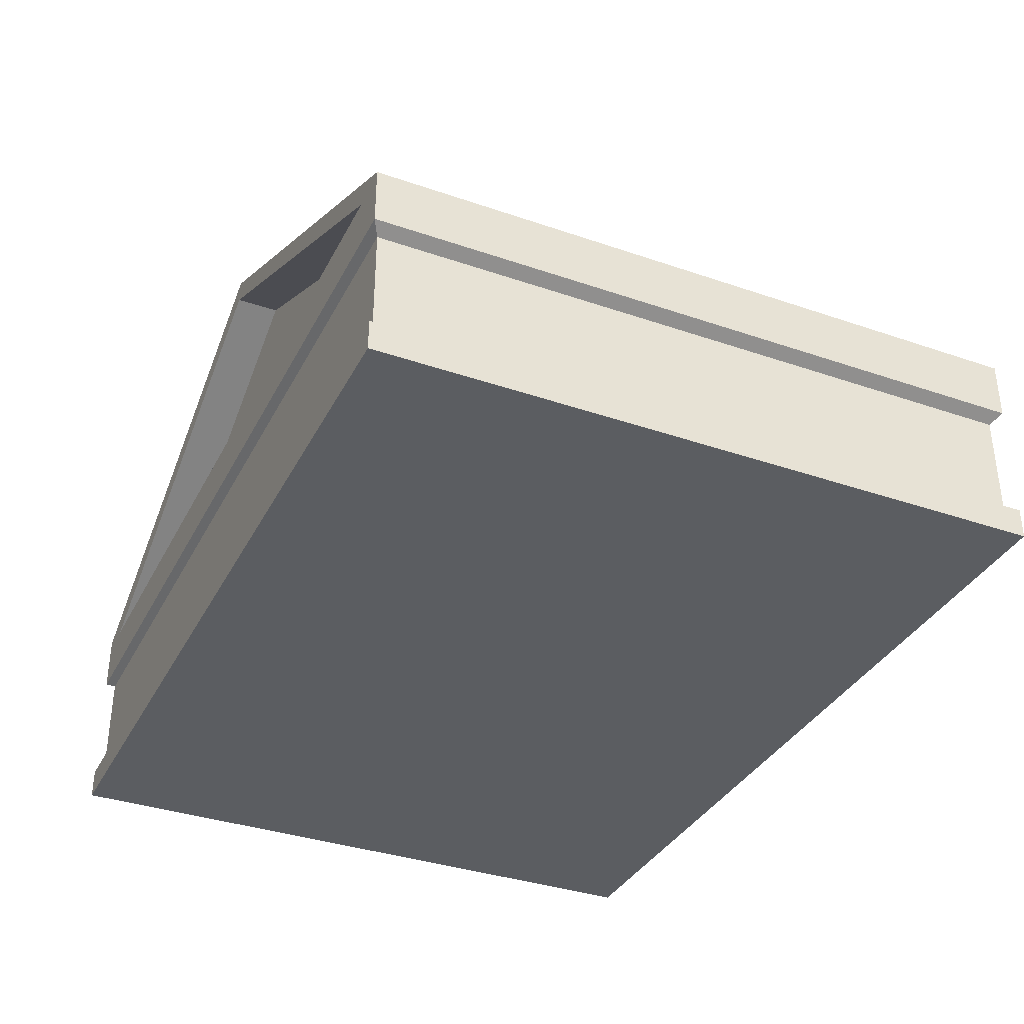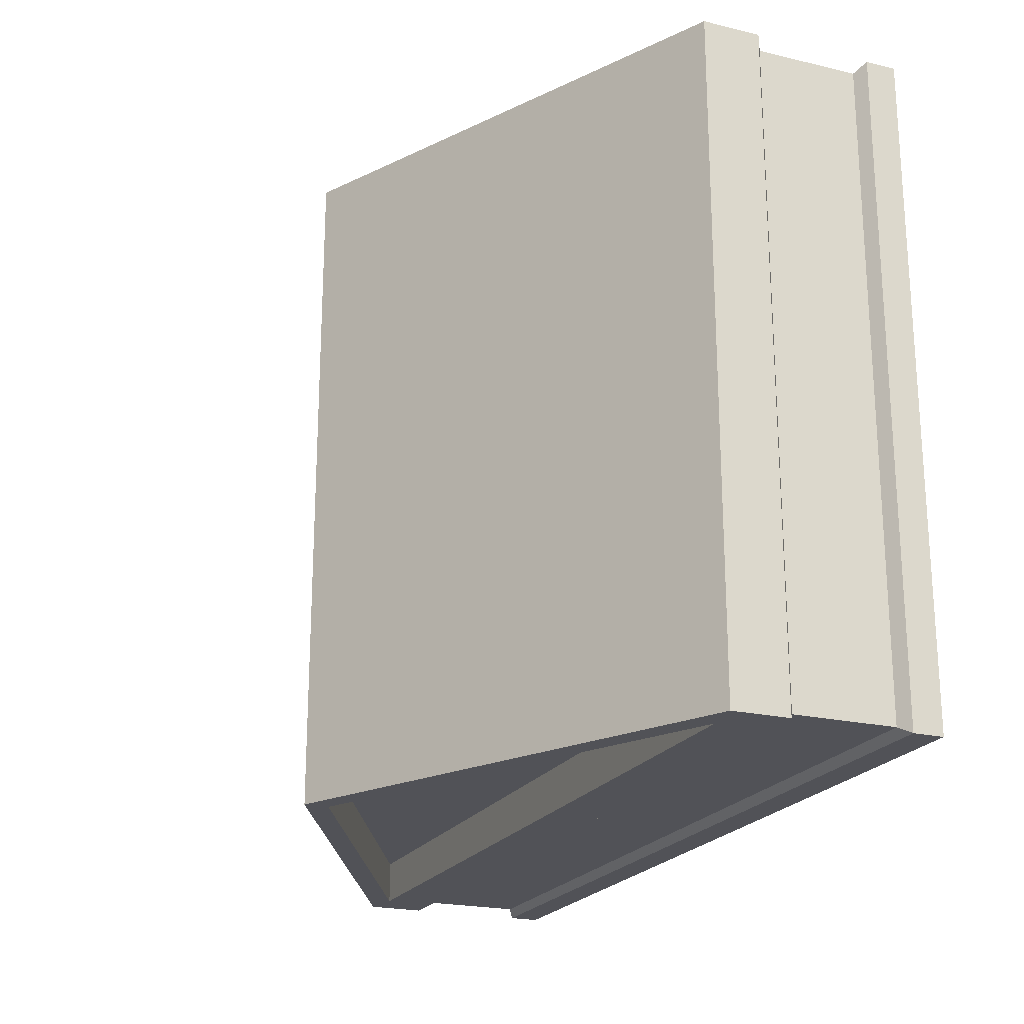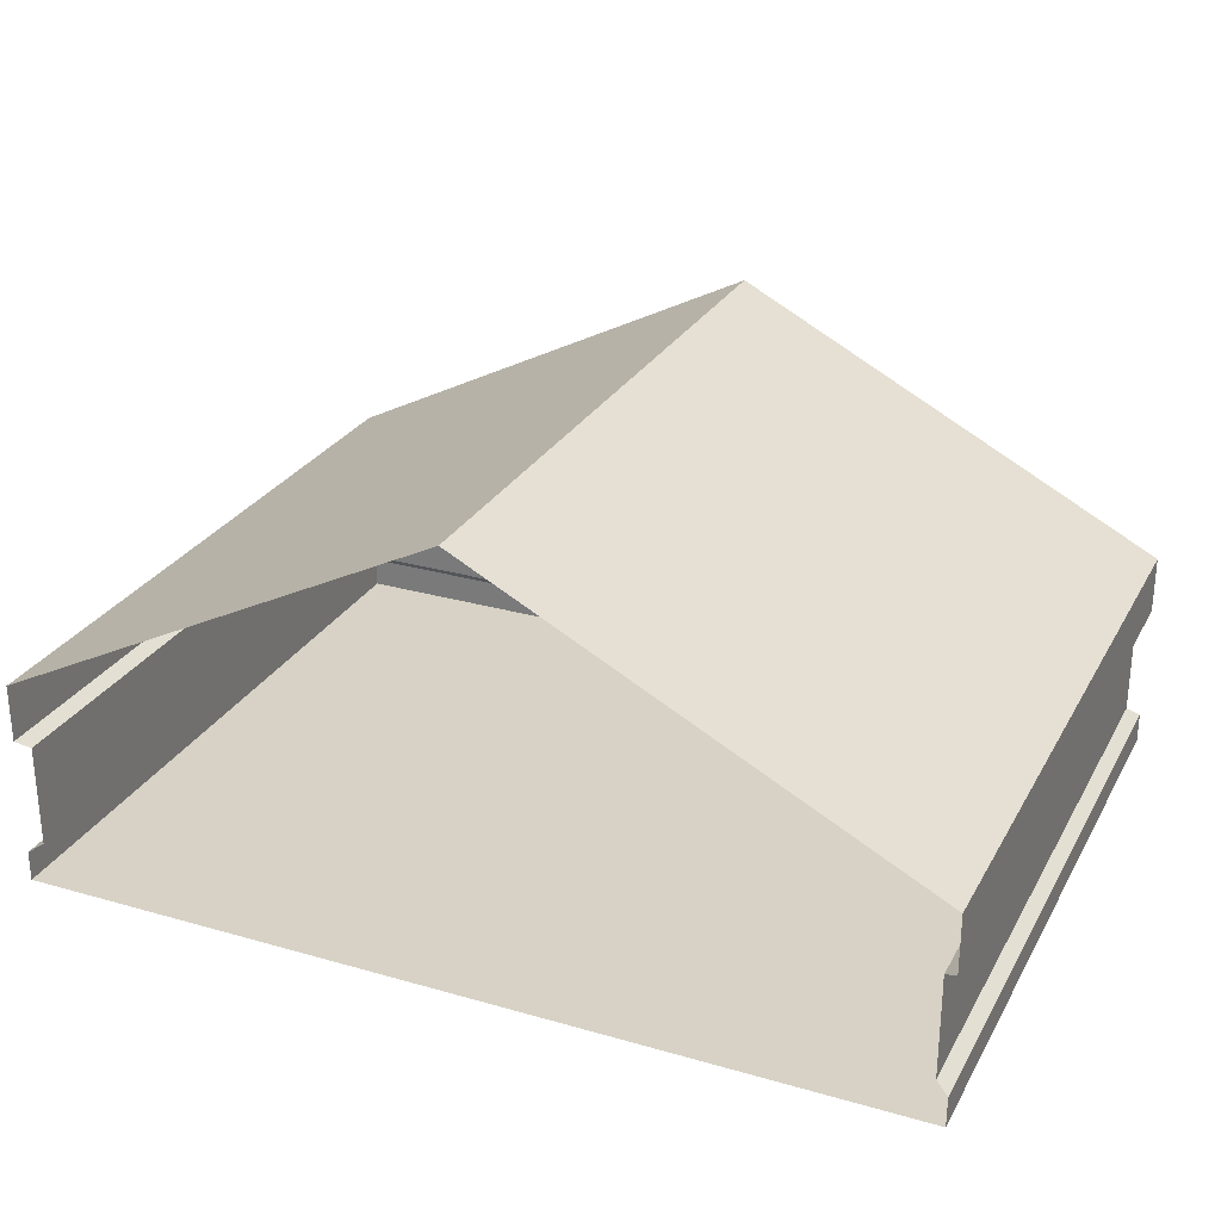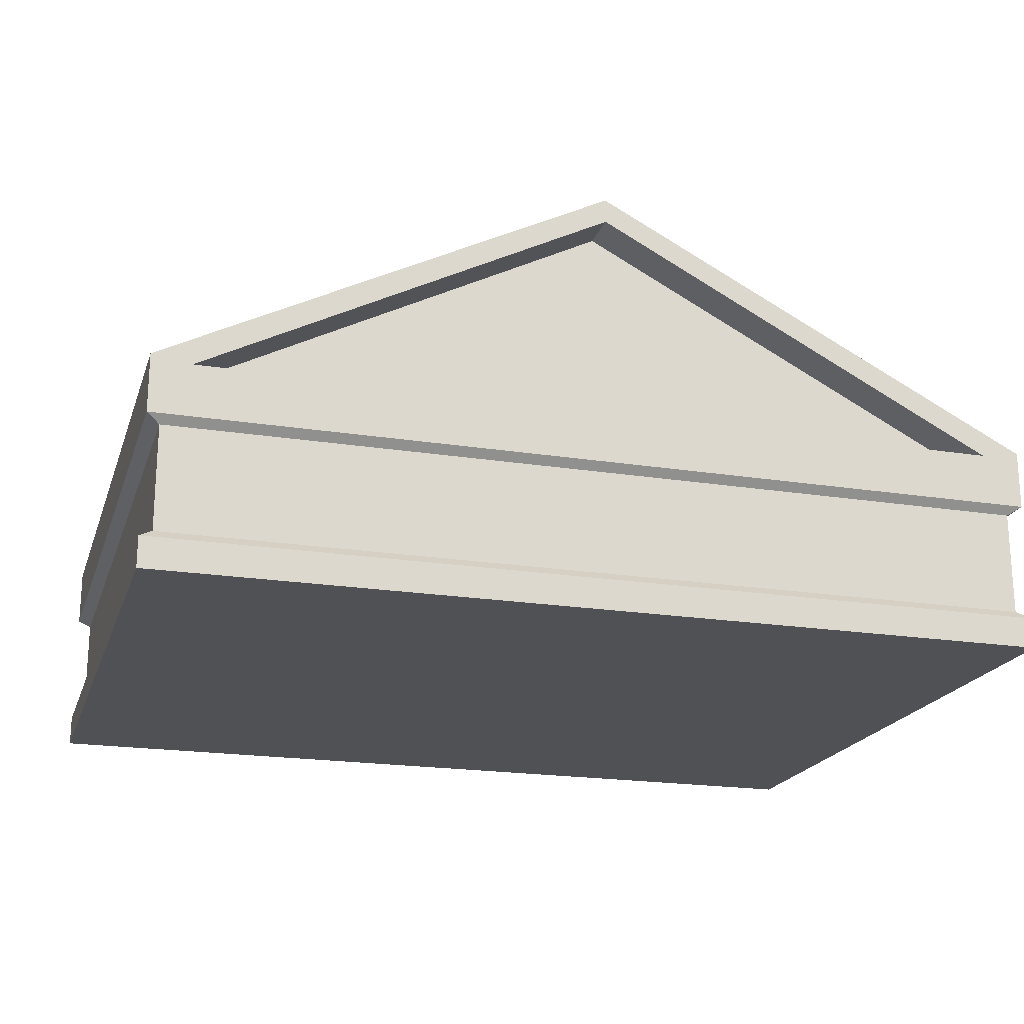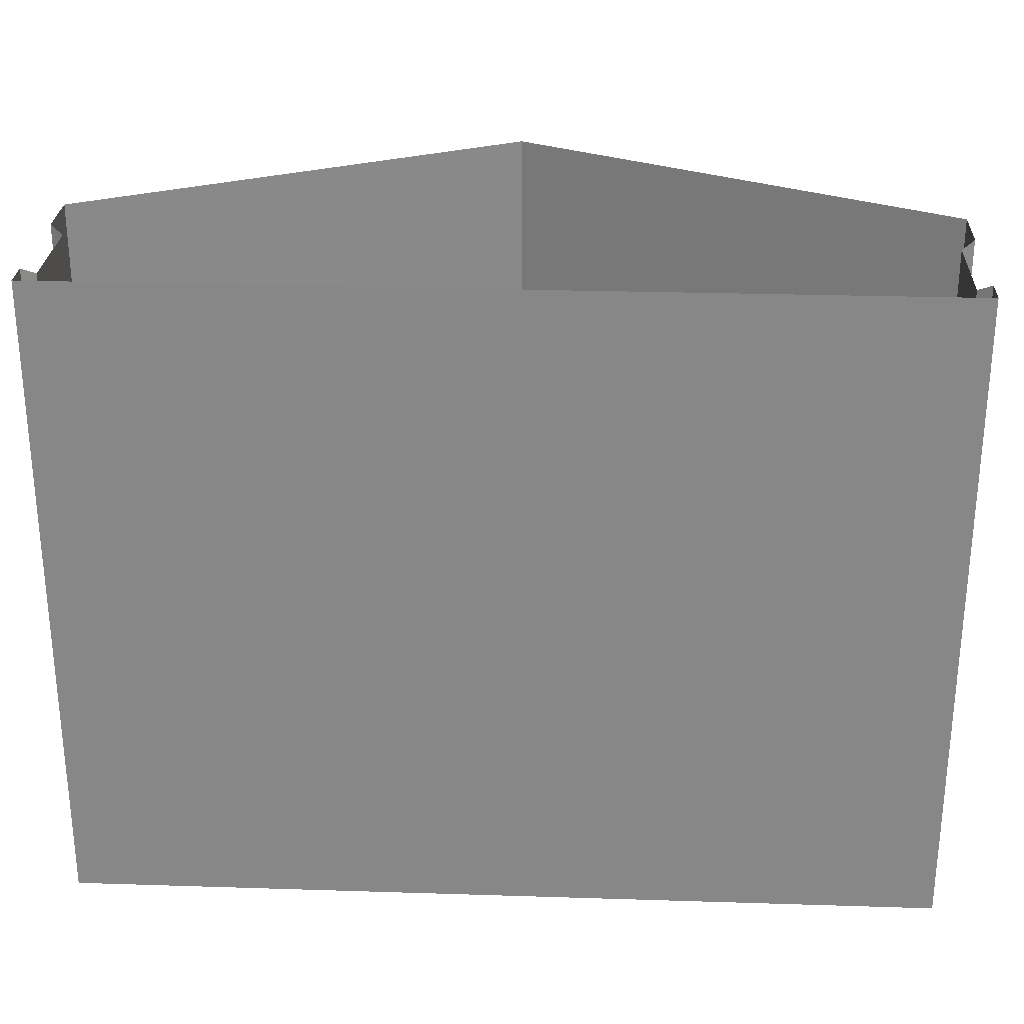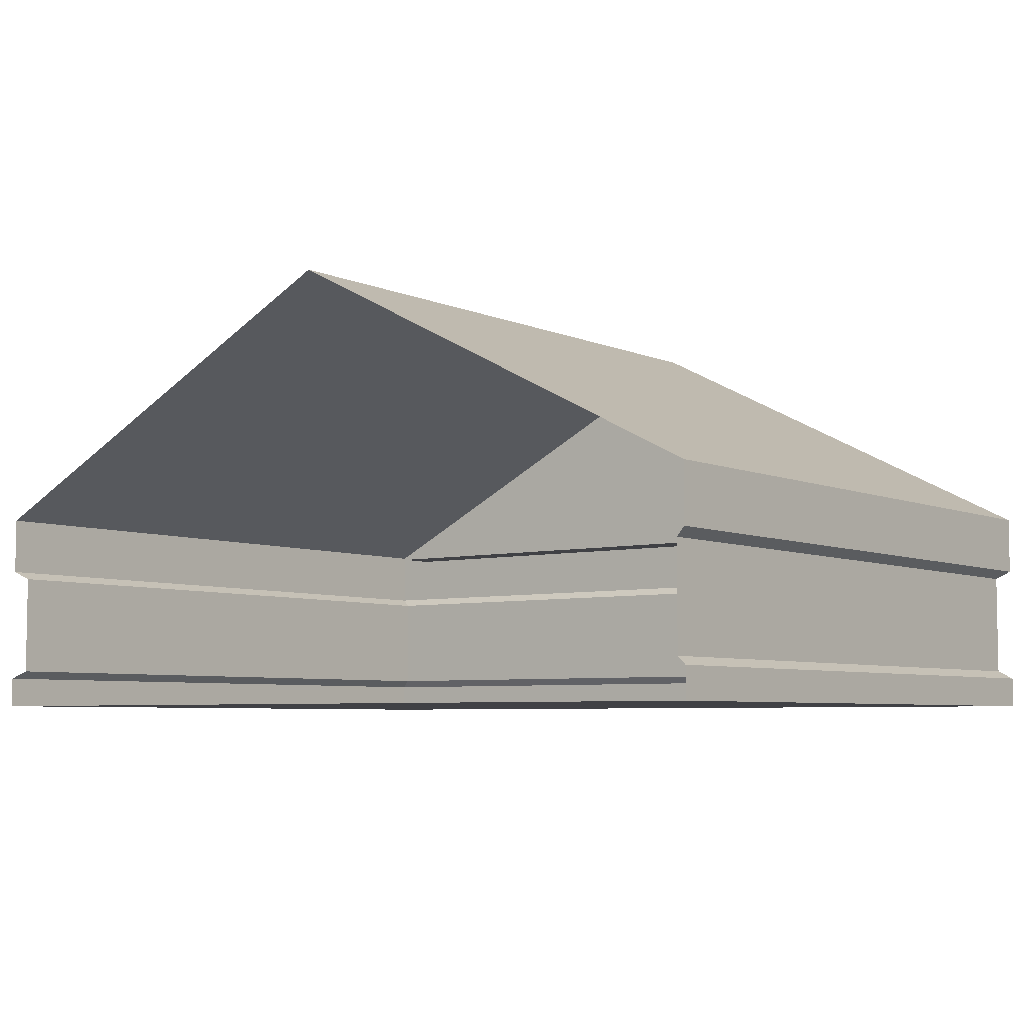
<metadata>
{"format":"obj","ext":"obj","renderer":"f3d","projection":"perspective","resolution":1024,"background":"white","views":[{"elev":-35.5,"azim":-114.5,"up":"+Y"},{"elev":-21.5,"azim":-112.8,"up":"+Z"},{"elev":27.4,"azim":23.8,"up":"+Y"},{"elev":-20.2,"azim":163.7,"up":"+Y"},{"elev":27.2,"azim":2.8,"up":"+Z"},{"elev":-5.9,"azim":37.4,"up":"+Y"}]}
</metadata>
<code>
o Roof_Cube.049
v 3.063 0.16 -2.023
v -1e-06 1.739 -2.023
v -3.063 0.16 -1.696
v -1e-06 1.739 -1.696
v -3.063 0.16 -2.023
v 3.063 0.16 -1.696
v 3.359 0.16 3.068
v 3.359 0.16 -2.023
v 3e-06 1.875 -2.023
v -3.359 0.16 3.068
v -3.359 0.16 -2.023
v 3.359 0.2068 3.068
v 3.359 0.2068 -2.023
v 3e-06 1.922 -2.023
v 4e-06 1.922 3.068
v -3.359 0.2068 3.068
v -3.359 0.2068 -2.023
v -3.063 -1.364 -2.023
v -3.359 -1.364 -2.023
v 3.359 -1.364 3.068
v 3.063 -1.364 3.068
v 3.359 -1.364 -2.023
v -3.359 -1.364 3.068
v -3.063 -1.364 3.068
v 3.063 -1.364 -2.023
v 3.063 -1.133 -2.023
v 3.063 -0.2311 -2.023
v 3.359 -0.2311 -2.023
v 3.359 -1.133 -2.023
v -3.359 -0.2311 -2.023
v -3.359 -1.133 -2.023
v -3.359 -1.133 3.068
v -3.359 -0.2311 3.068
v 3.359 -1.133 3.068
v 3.359 -0.2311 3.068
v -3.063 -0.2311 -2.023
v -3.063 -1.133 -2.023
v 2.974 -1.072 -1.964
v 2.974 -0.2925 -1.964
v 3.261 -0.2925 -1.964
v 3.261 -1.072 -1.964
v -3.261 -0.2925 -1.964
v -3.261 -1.072 -1.964
v -3.261 -1.072 3.009
v -3.261 -0.2925 3.009
v 3.261 -1.072 3.009
v 3.261 -0.2925 3.009
v -2.974 -0.2925 -1.964
v -2.974 -1.072 -1.964
g Roof_Cube.049_Mat1
f 2 5 11 9
f 1 2 9 8
f 2 4 3 5
f 3 4 6
f 27 36 5 1
f 8 28 27 1
f 5 3 6 1
f 32 31 19 23
f 26 29 22 25
f 7 35 28 8
f 11 30 33 10
f 1 6 4 2
f 21 25 22 20
f 18 24 23 19
f 25 21 24 18
f 29 34 20 22
f 31 37 18 19
f 37 26 25 18
f 31 32 44 43
f 34 29 41 46
f 33 30 42 45
f 28 35 47 40
f 29 26 38 41
f 37 31 43 49
f 27 28 40 39
f 48 39 38 49
f 42 48 49 43
f 40 47 46 41
f 39 40 41 38
f 45 42 43 44
f 36 27 39 48
f 26 37 49 38
f 30 36 48 42
f 5 36 30 11
g Roof_Cube.049_Mat2
f 9 11 17 14
f 13 14 15 12
f 16 15 14 17
f 7 8 13 12
f 11 10 16 17
f 8 9 14 13

</code>
